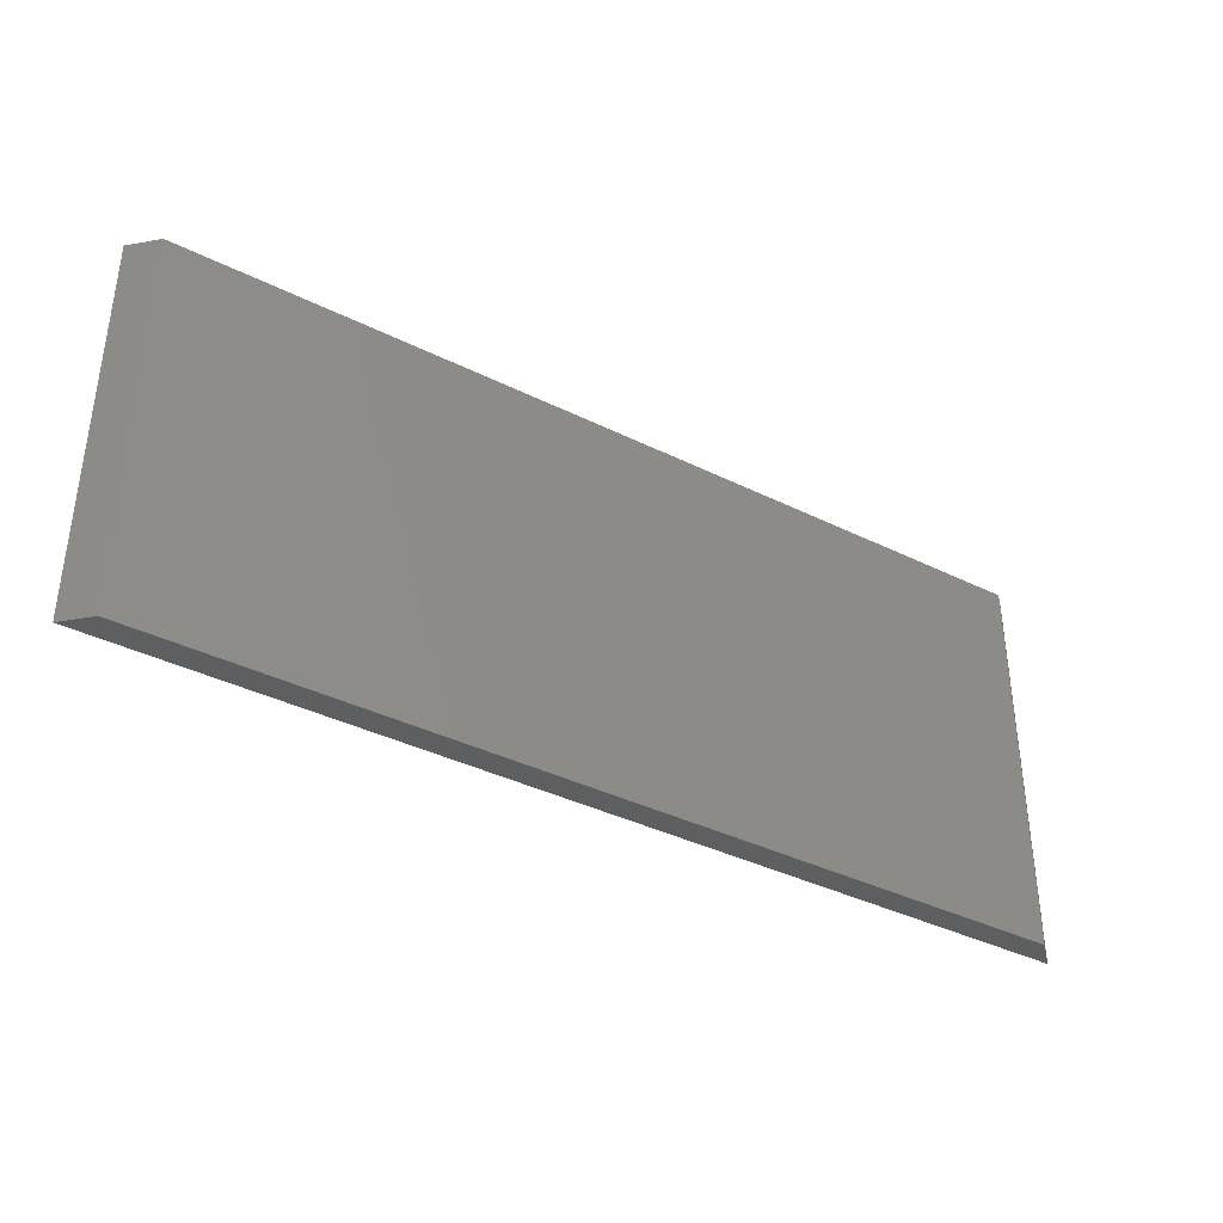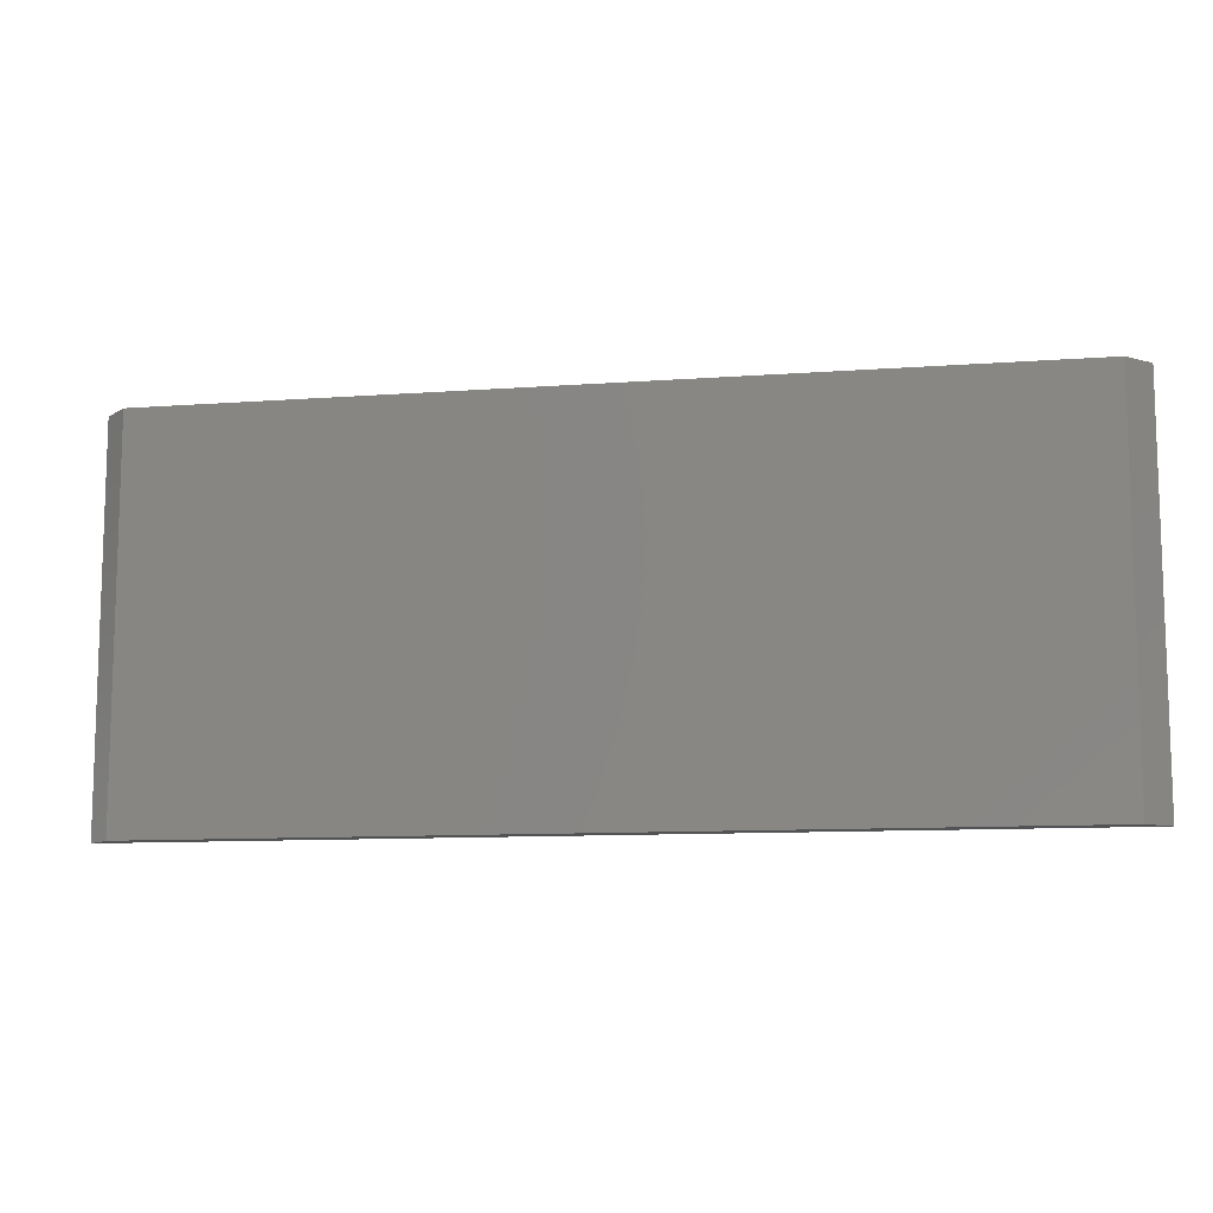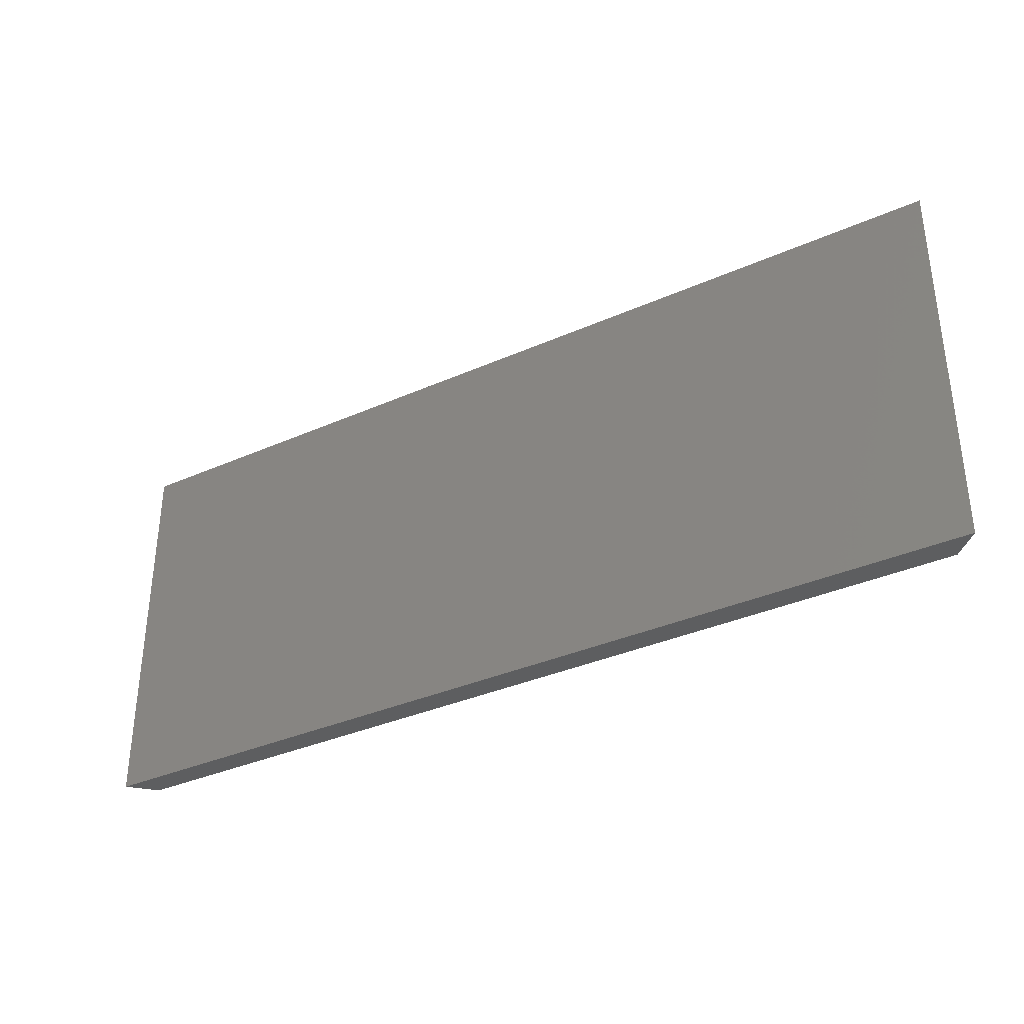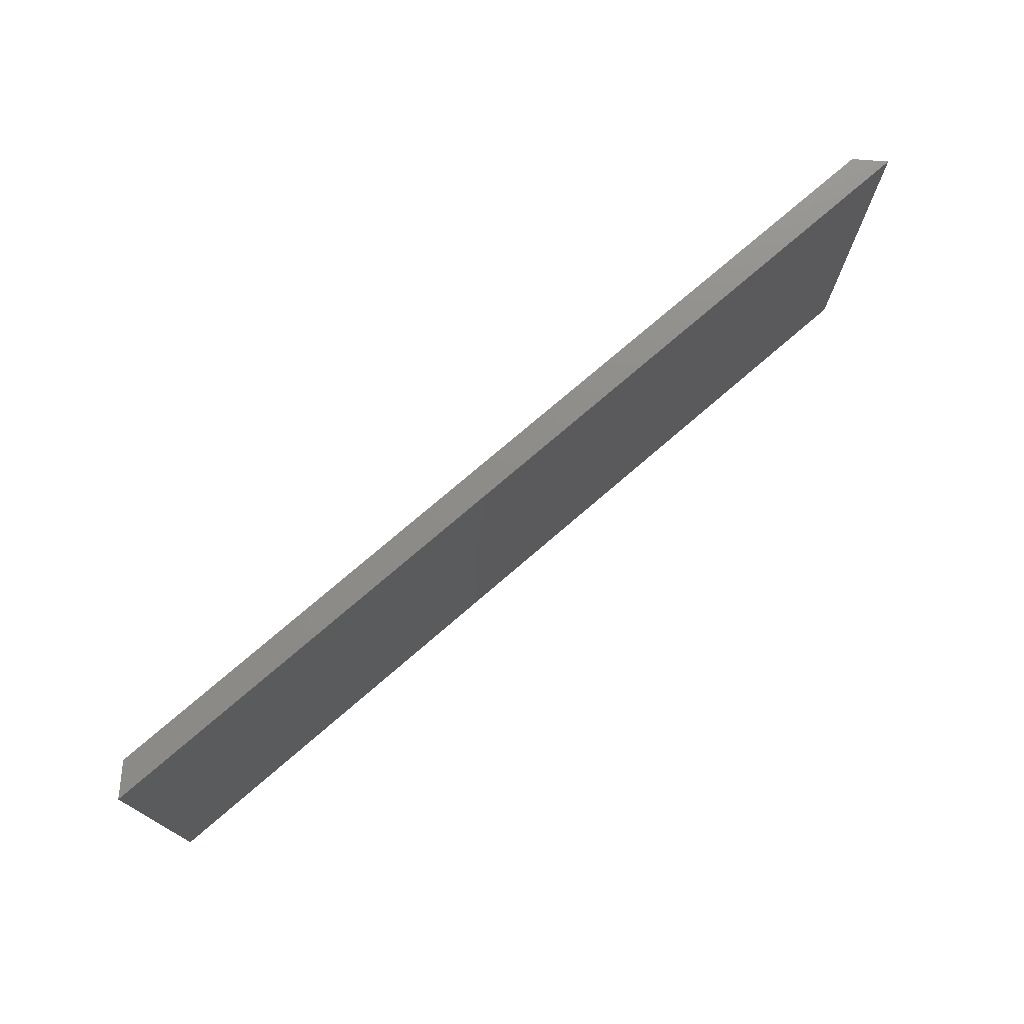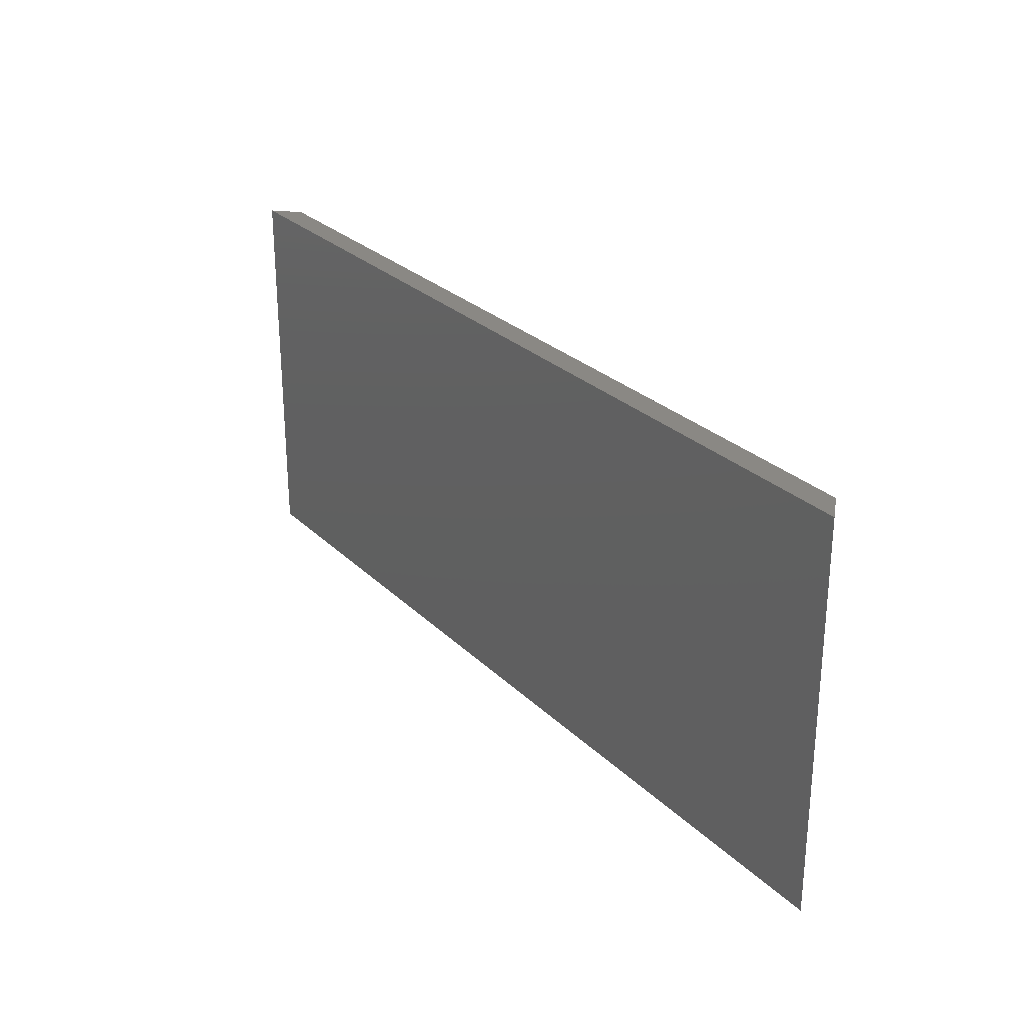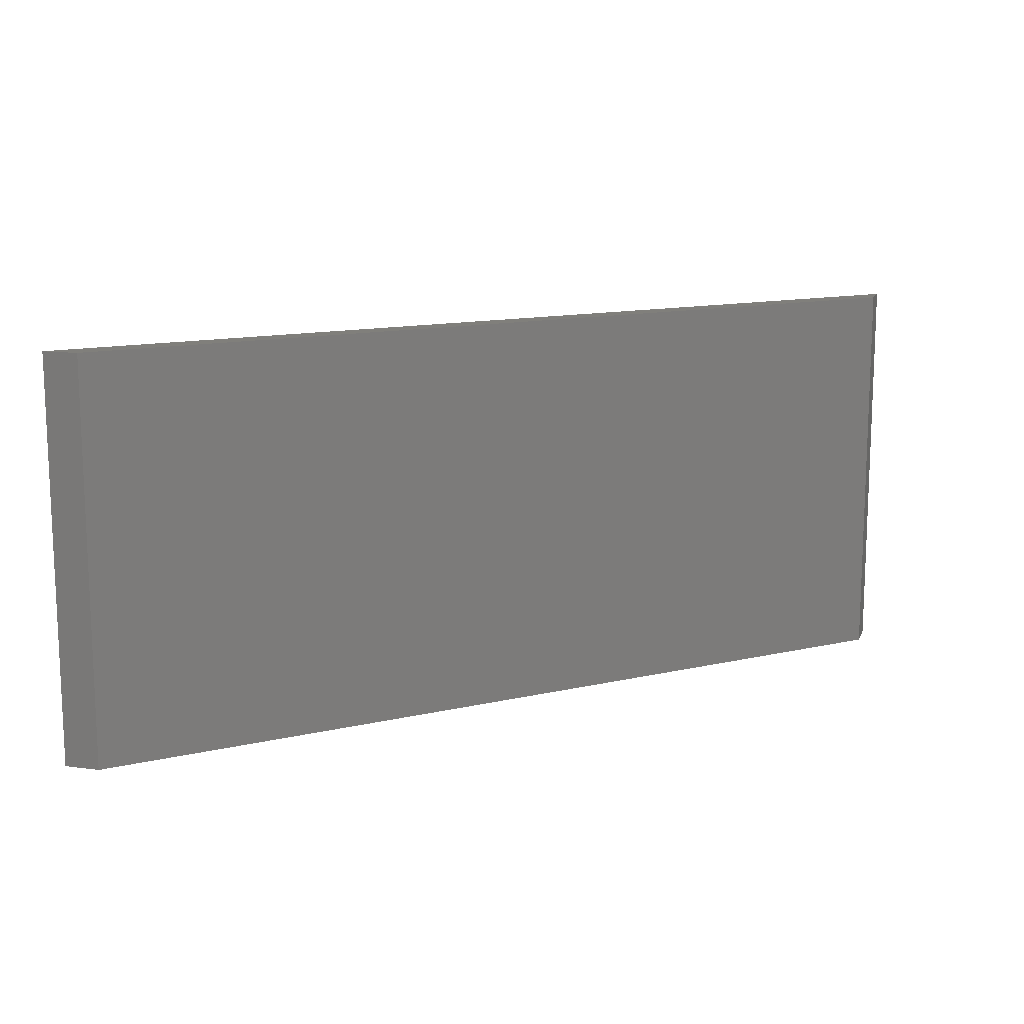
<metadata>
{"format":"stl","ext":"stl","renderer":"f3d","projection":"perspective","resolution":1024,"background":"white","views":[{"elev":-37.8,"azim":-32.3,"up":"+Y"},{"elev":-10.6,"azim":10.5,"up":"+Y"},{"elev":-35.0,"azim":-149.4,"up":"+Y"},{"elev":74.8,"azim":139.2,"up":"+Y"},{"elev":27.1,"azim":-124.6,"up":"+Y"},{"elev":13.1,"azim":-28.1,"up":"+Y"}]}
</metadata>
<code>
# stl→obj: 8 verts, 20 faces
v 47.62 -7.43 -1.25
v 47.62 32.43 -1.25
v -47.62 32.43 -1.25
v 45.12 32.43 1.25
v -47.62 -7.43 -1.25
v -45.12 32.43 1.25
v -45.12 -7.43 1.25
v 45.12 -7.43 1.25
f 1 2 1
f 2 3 4
f 5 2 1
f 3 2 5
f 6 3 7
f 2 3 2
f 1 5 1
f 4 3 6
f 2 4 1
f 8 5 1
f 7 4 6
f 7 3 5
f 7 5 8
f 5 5 7
f 3 3 2
f 1 2 2
f 8 4 7
f 1 4 8
f 5 3 3
f 5 3 5

</code>
